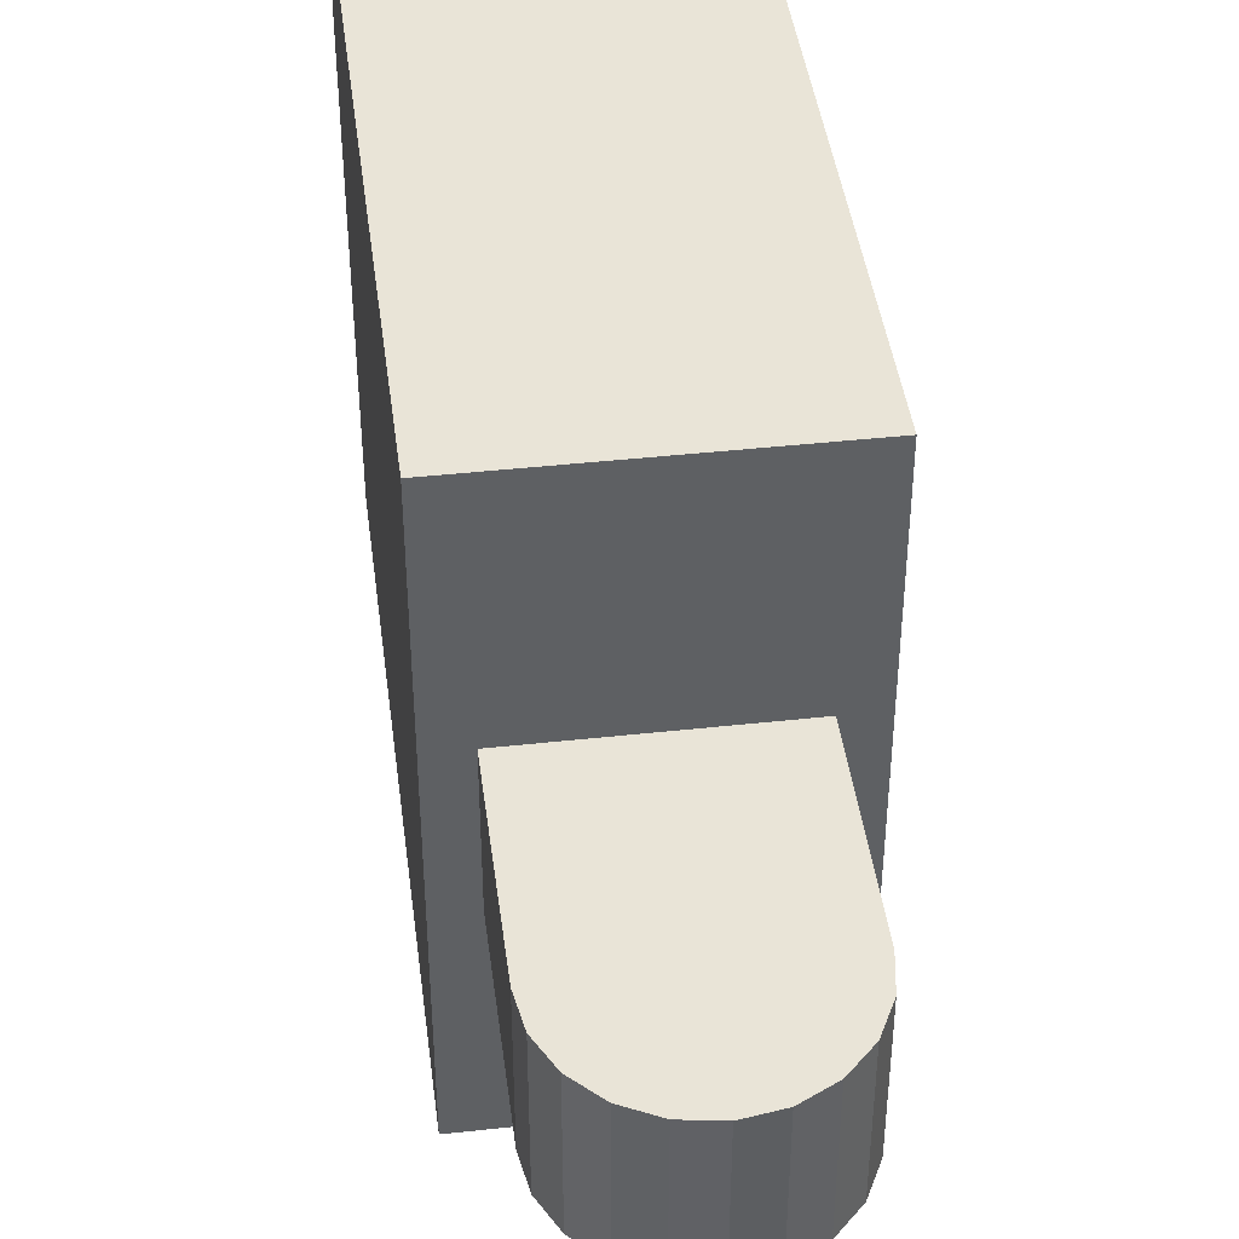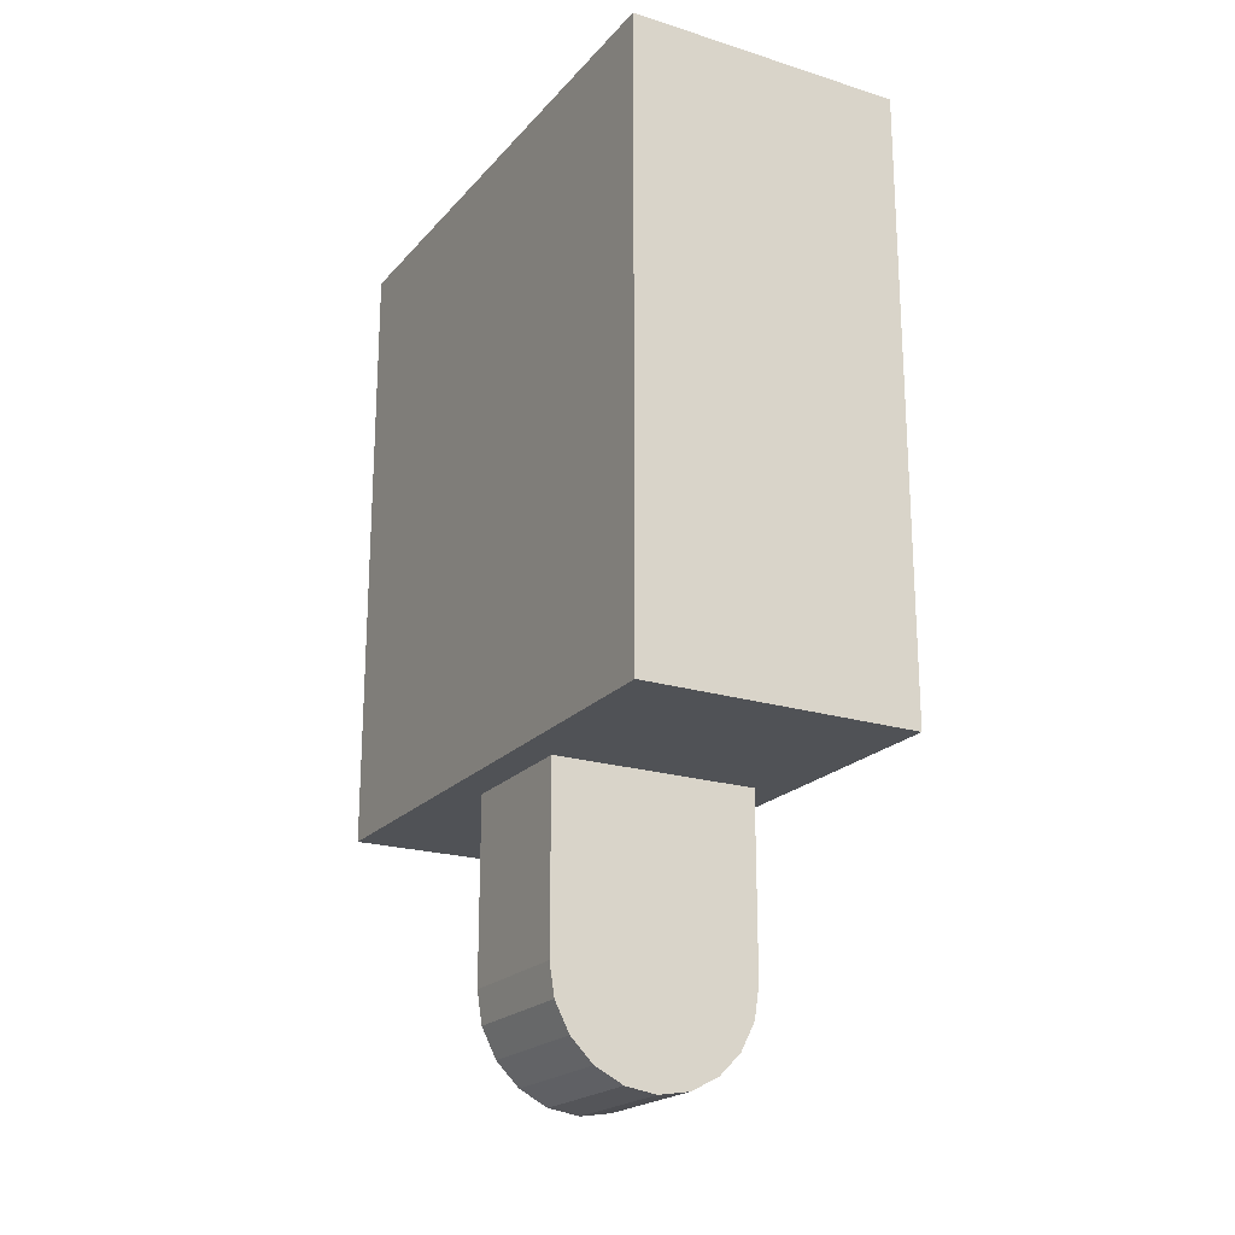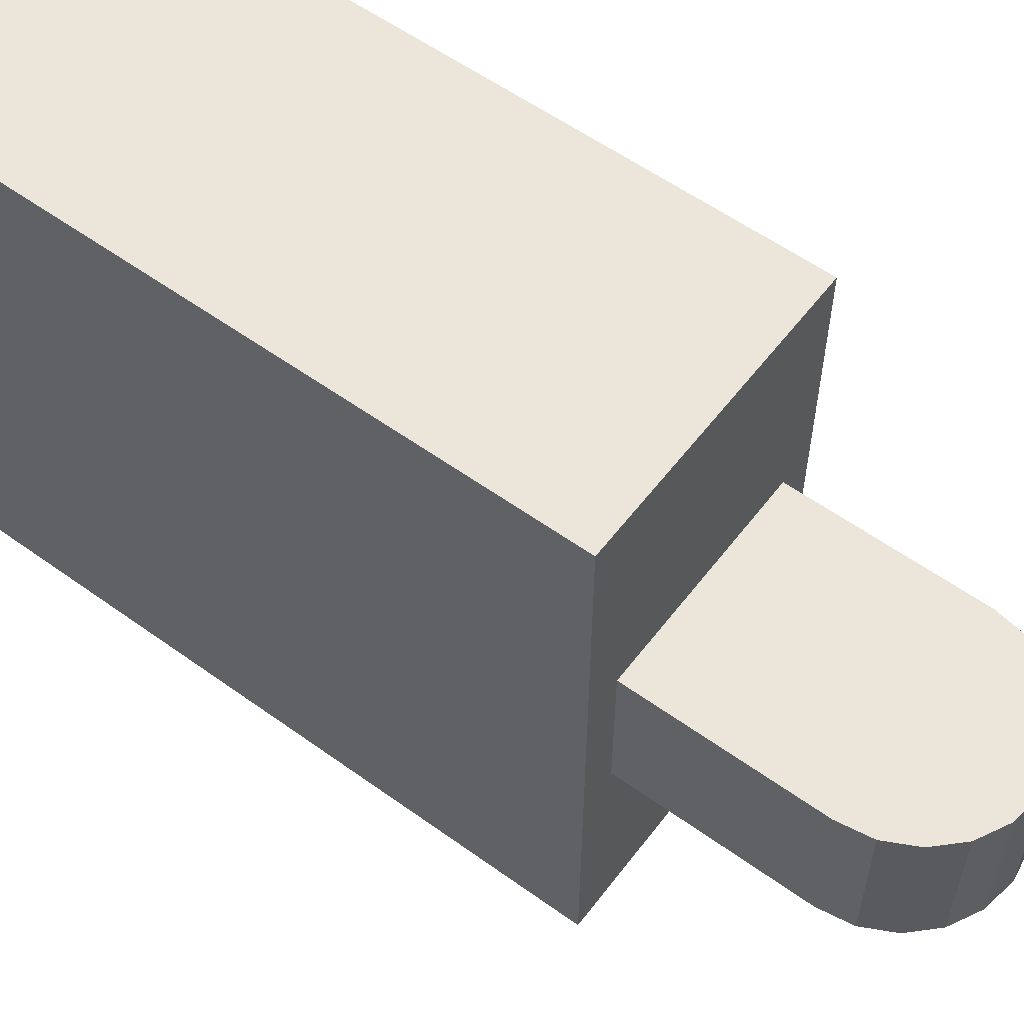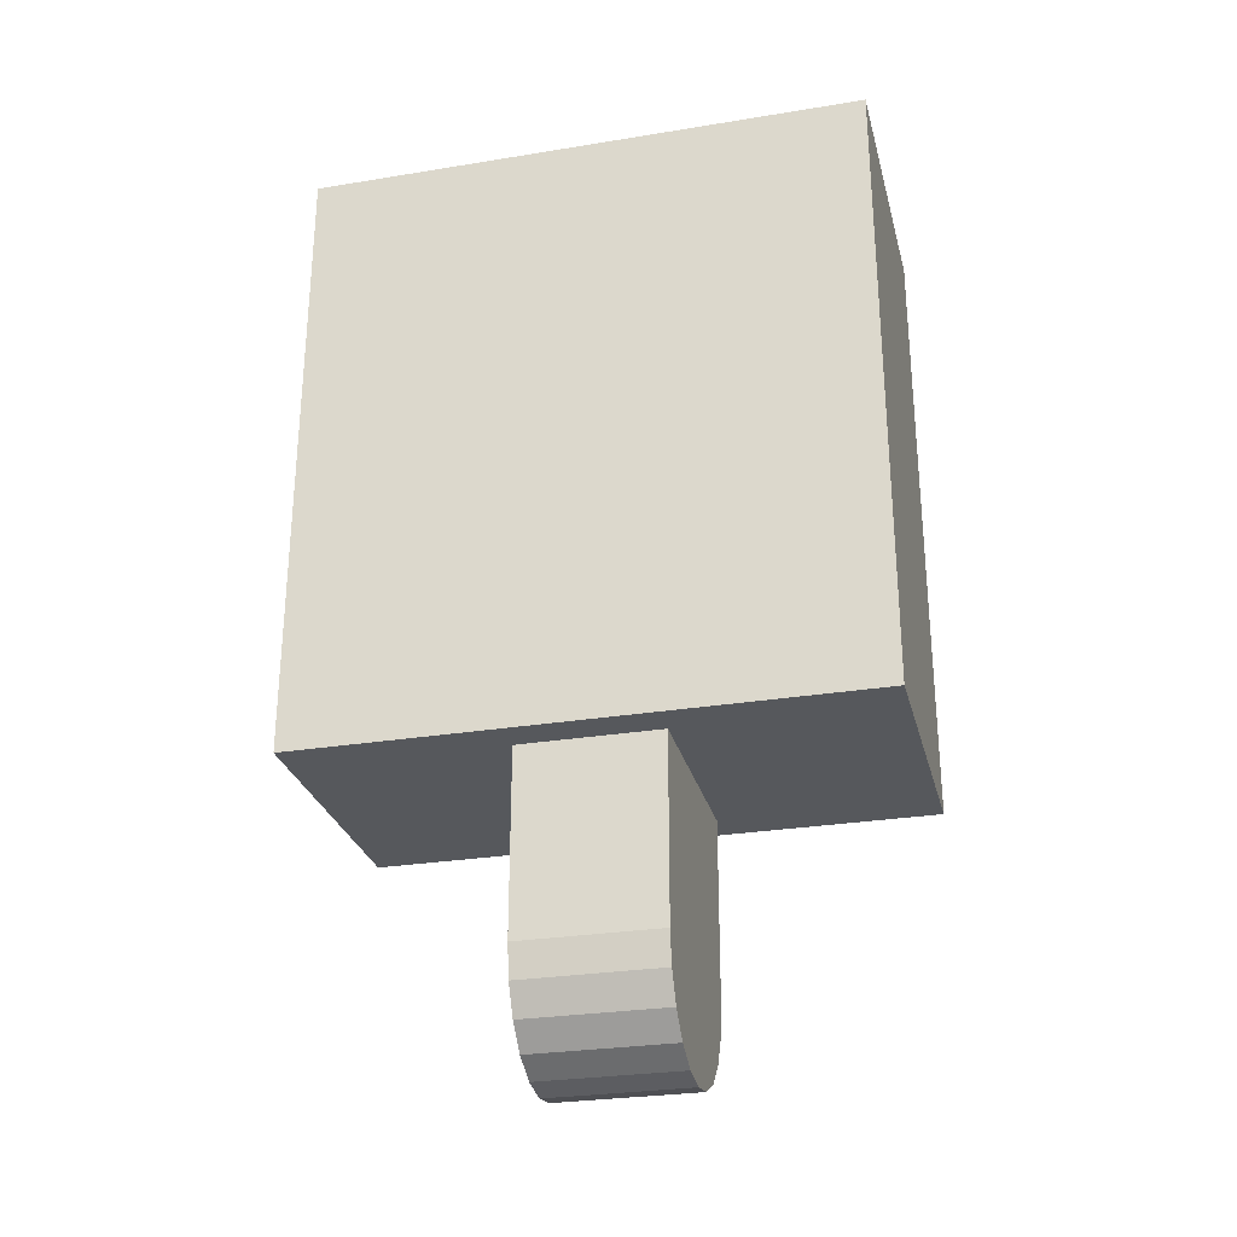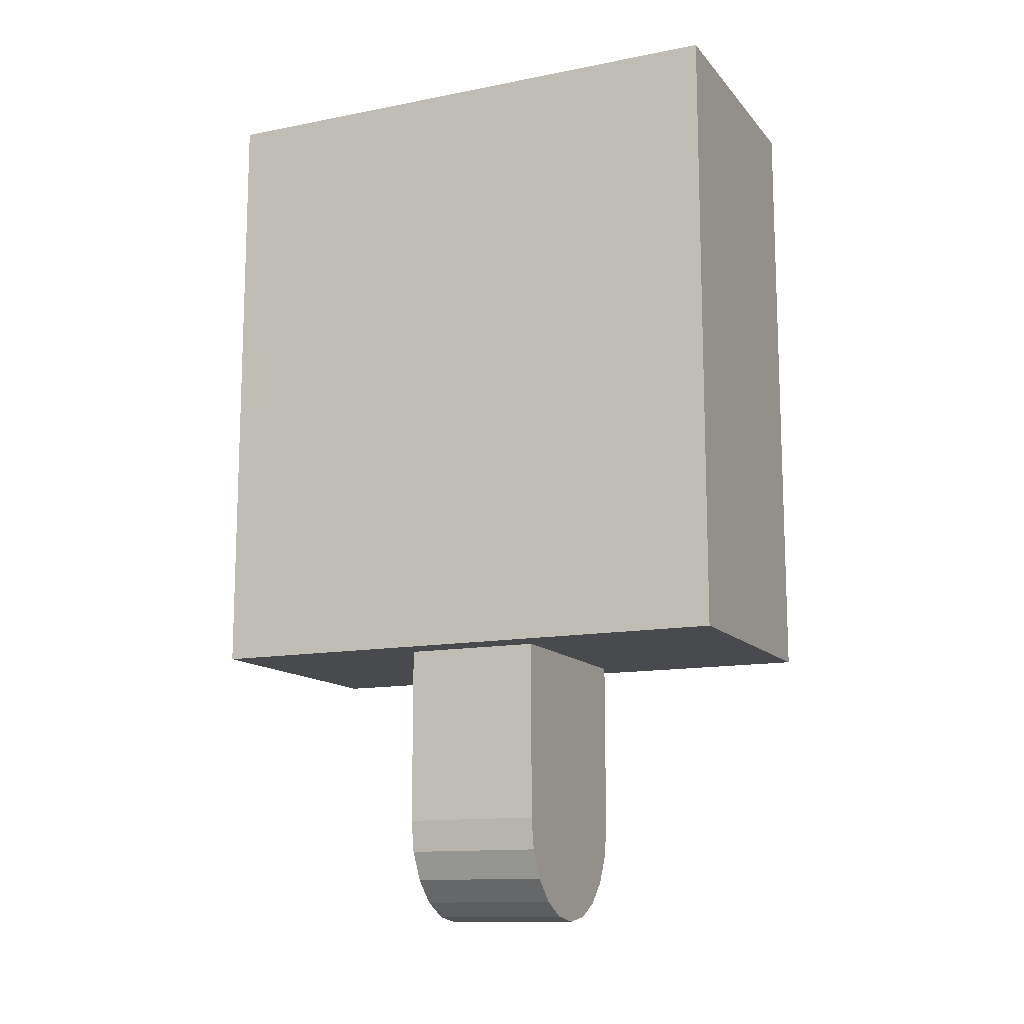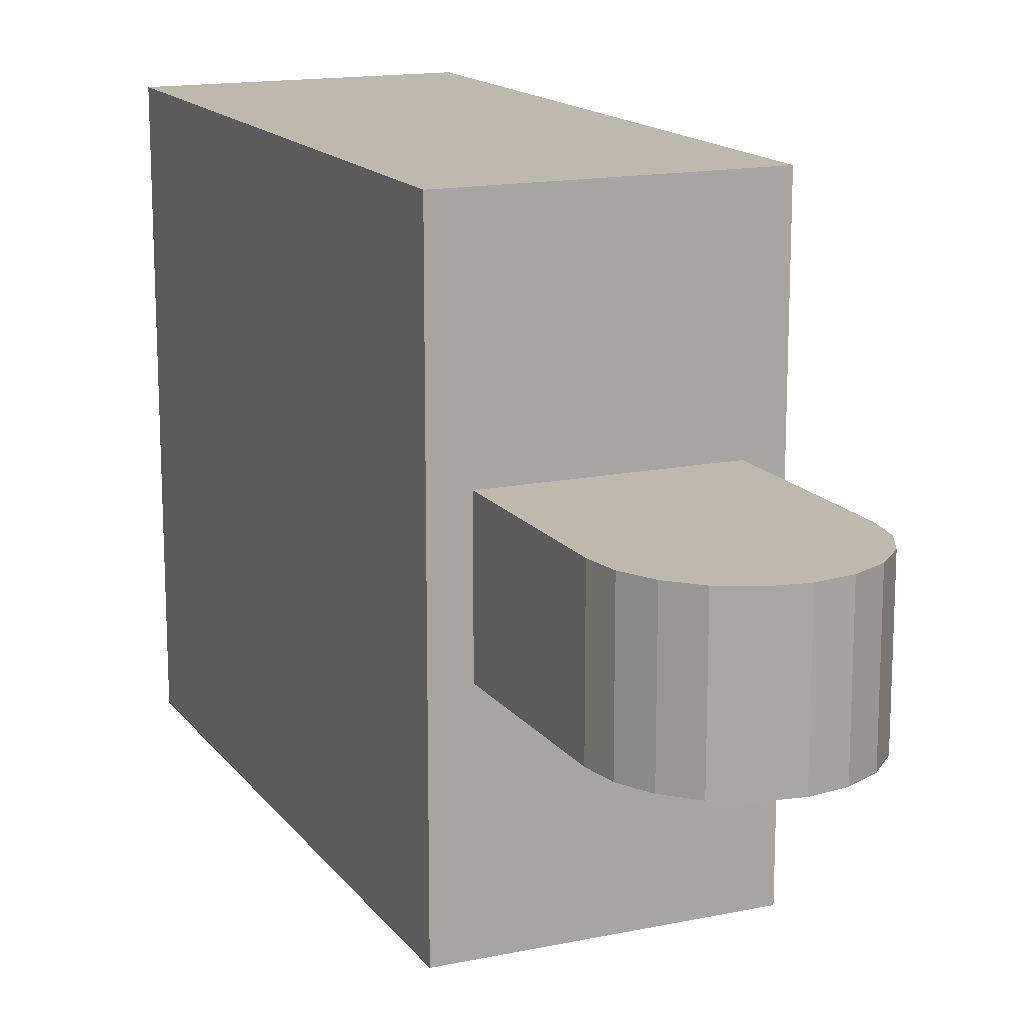
<metadata>
{"format":"obj","ext":"obj","renderer":"f3d","projection":"perspective","resolution":1024,"background":"white","views":[{"elev":43.2,"azim":-7.4,"up":"+Z"},{"elev":-20.9,"azim":-29.1,"up":"+Y"},{"elev":57.1,"azim":-53.1,"up":"+Z"},{"elev":-28.1,"azim":103.9,"up":"+Y"},{"elev":-12.8,"azim":-65.6,"up":"+Y"},{"elev":15.3,"azim":-23.8,"up":"+Z"}]}
</metadata>
<code>
g 0
v 0.1 0.225 -0.2
v 0.1 -0.225 -0.2
v -0.1 0.225 -0.2
v -0.1 -0.225 -0.2
v 0.1 0.225 0.2
v -0.1 0.225 0.2
v 0.1 -0.225 0.2
v -0.1 -0.225 0.2
v 0.075 -0.225 0.05
v -0.075 -0.225 0.05
v -0.075 -0.225 -0.05
v 0.075 -0.225 -0.05
v -0.075 -0.355 0.05
v -0.075 -0.355 -0.05
v -0.07133 -0.3782 -0.05
v -0.07133 -0.3782 0.05
v -0.06068 -0.3991 -0.05
v -0.06068 -0.3991 0.05
v -0.04408 -0.4157 -0.05
v -0.04408 -0.4157 0.05
v -0.02318 -0.4263 -0.05
v -0.02318 -0.4263 0.05
v 5.725e-17 -0.43 -0.05
v 5.725e-17 -0.43 0.05
v 0.02318 -0.4263 -0.05
v 0.02318 -0.4263 0.05
v 0.04408 -0.4157 -0.05
v 0.04408 -0.4157 0.05
v 0.06068 -0.3991 -0.05
v 0.06068 -0.3991 0.05
v 0.07133 -0.3782 -0.05
v 0.07133 -0.3782 0.05
v 0.075 -0.355 -0.05
v 0.075 -0.355 0.05
f 1 2 3
f 3 2 4
f 5 1 6
f 6 1 3
f 7 5 8
f 8 5 6
f 9 7 10
f 10 7 8
f 10 8 11
f 11 8 4
f 11 4 12
f 12 4 2
f 12 2 9
f 9 2 7
f 5 7 1
f 1 7 2
f 8 6 4
f 4 6 3
f 13 10 14
f 14 10 11
f 13 14 15
f 13 15 16
f 16 15 17
f 16 17 18
f 18 17 19
f 18 19 20
f 20 19 21
f 20 21 22
f 22 21 23
f 22 23 24
f 24 23 25
f 24 25 26
f 26 25 27
f 26 27 28
f 28 27 29
f 28 29 30
f 30 29 31
f 30 31 32
f 32 31 33
f 32 33 34
f 9 34 12
f 12 34 33
f 9 10 34
f 34 10 13
f 34 13 32
f 32 13 30
f 18 20 28
f 30 13 28
f 28 13 16
f 28 16 18
f 20 22 28
f 28 22 24
f 28 24 26
f 11 12 14
f 14 12 33
f 14 33 31
f 31 29 14
f 14 29 27
f 14 27 15
f 15 27 25
f 15 25 23
f 23 21 15
f 15 21 19
f 15 19 17

</code>
